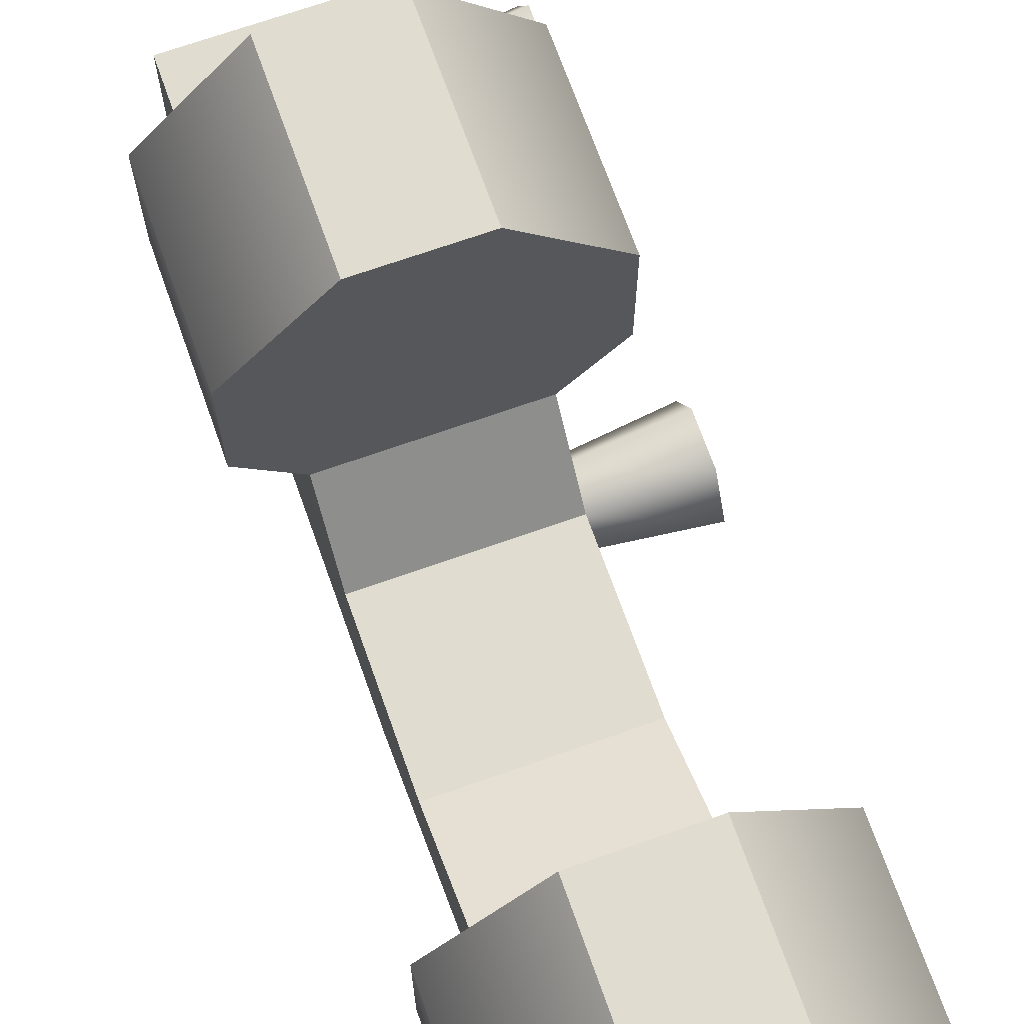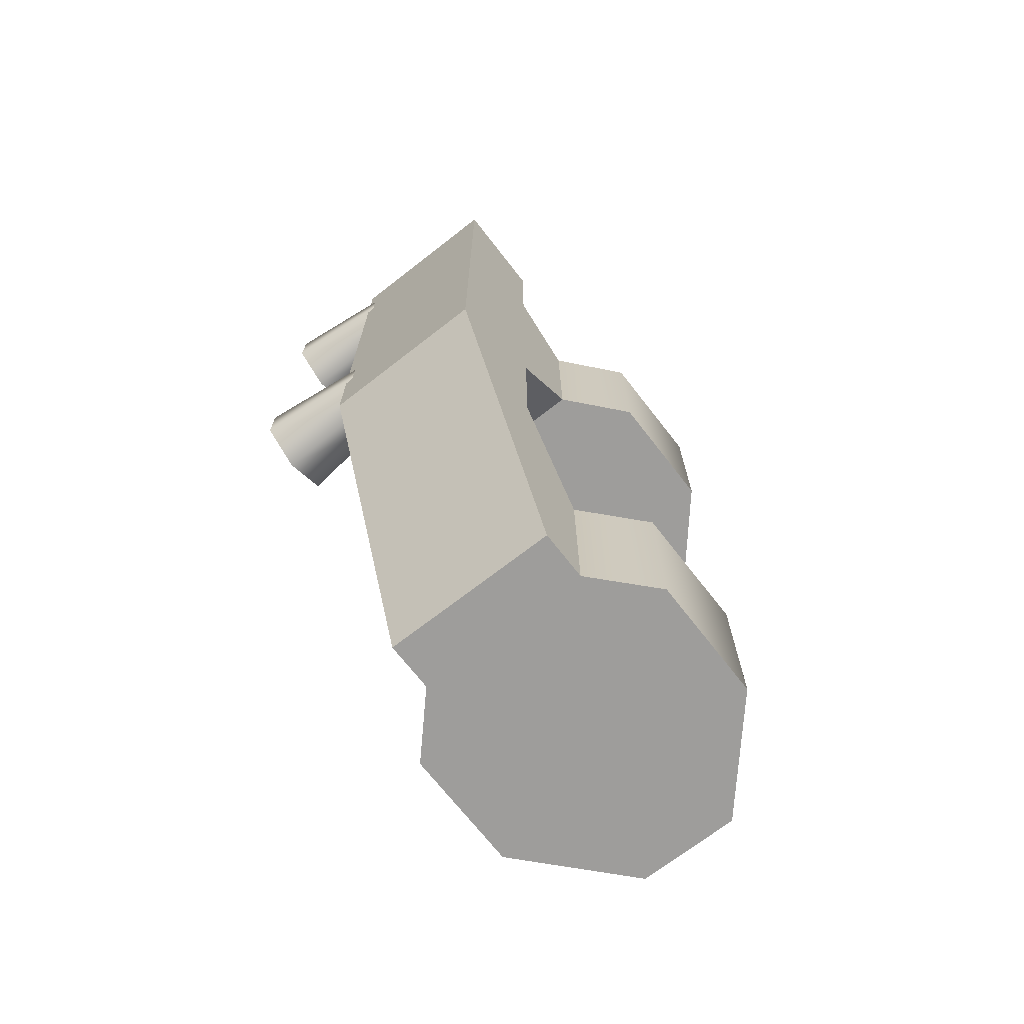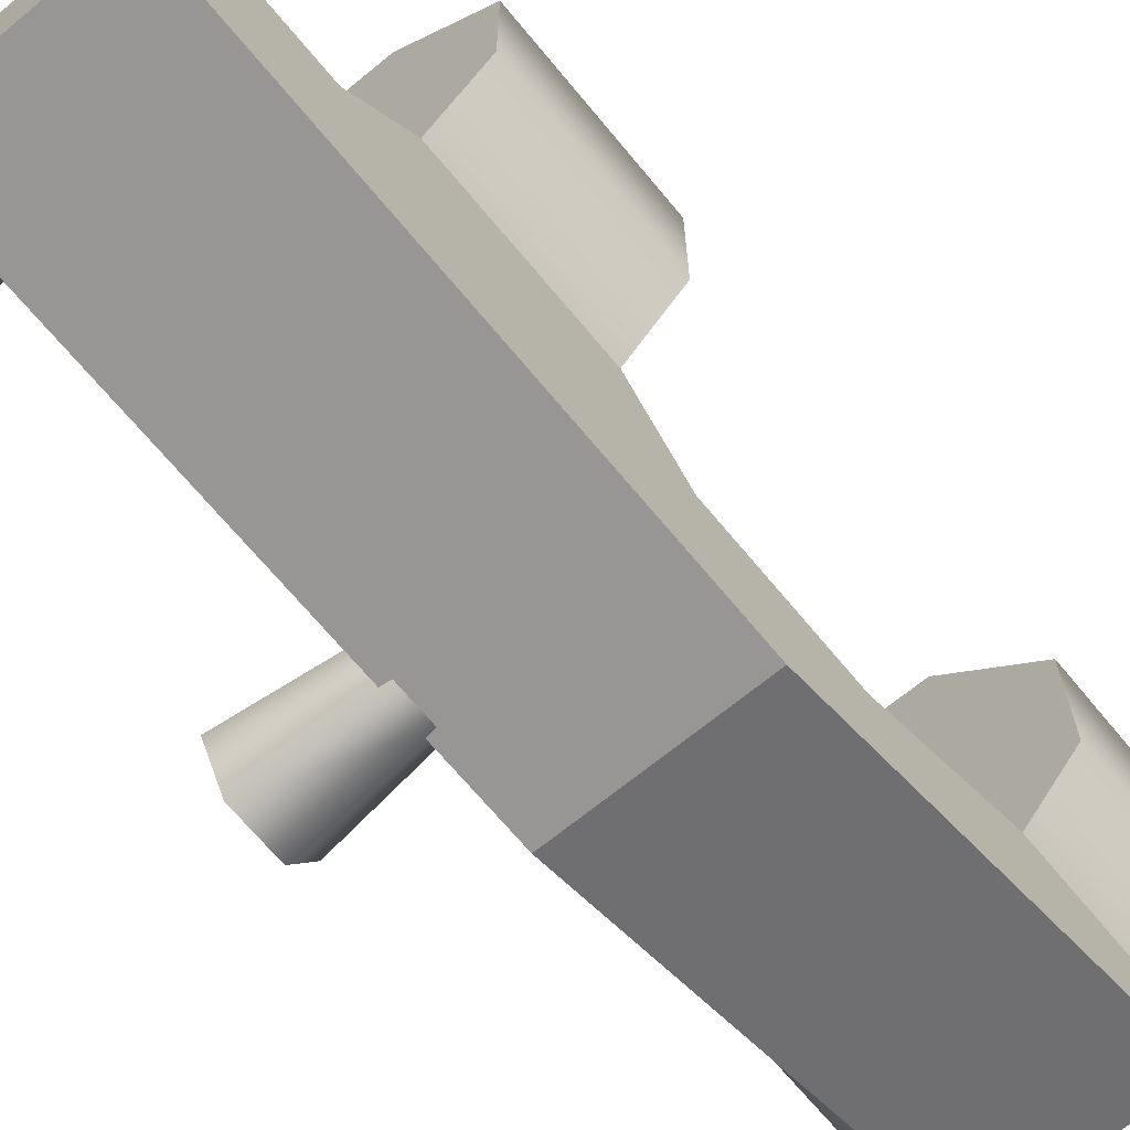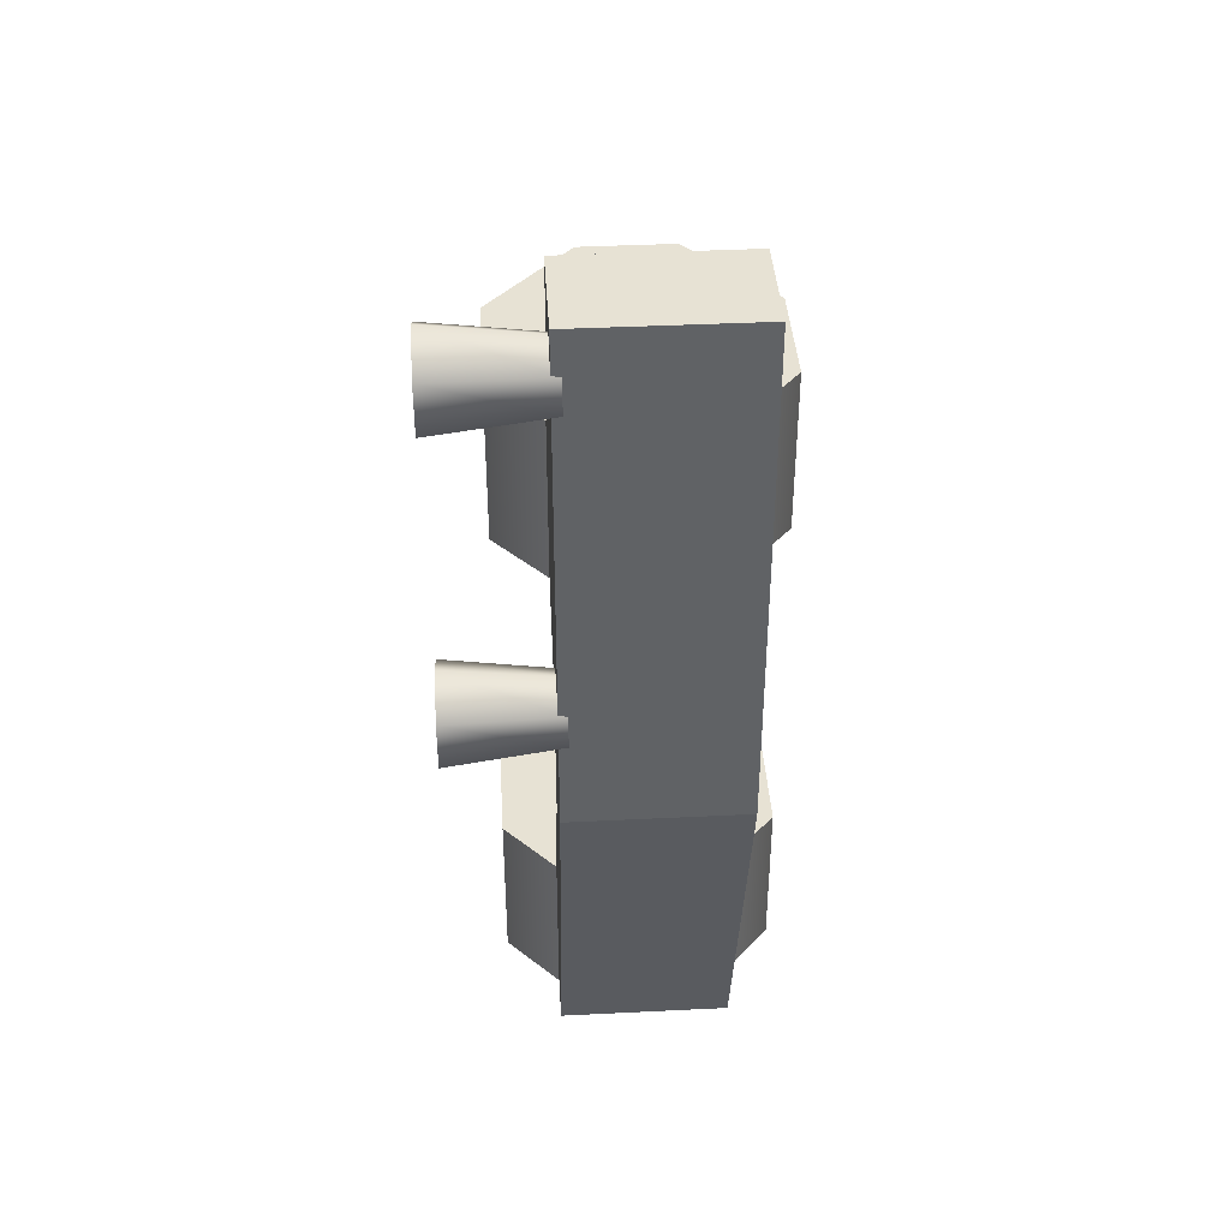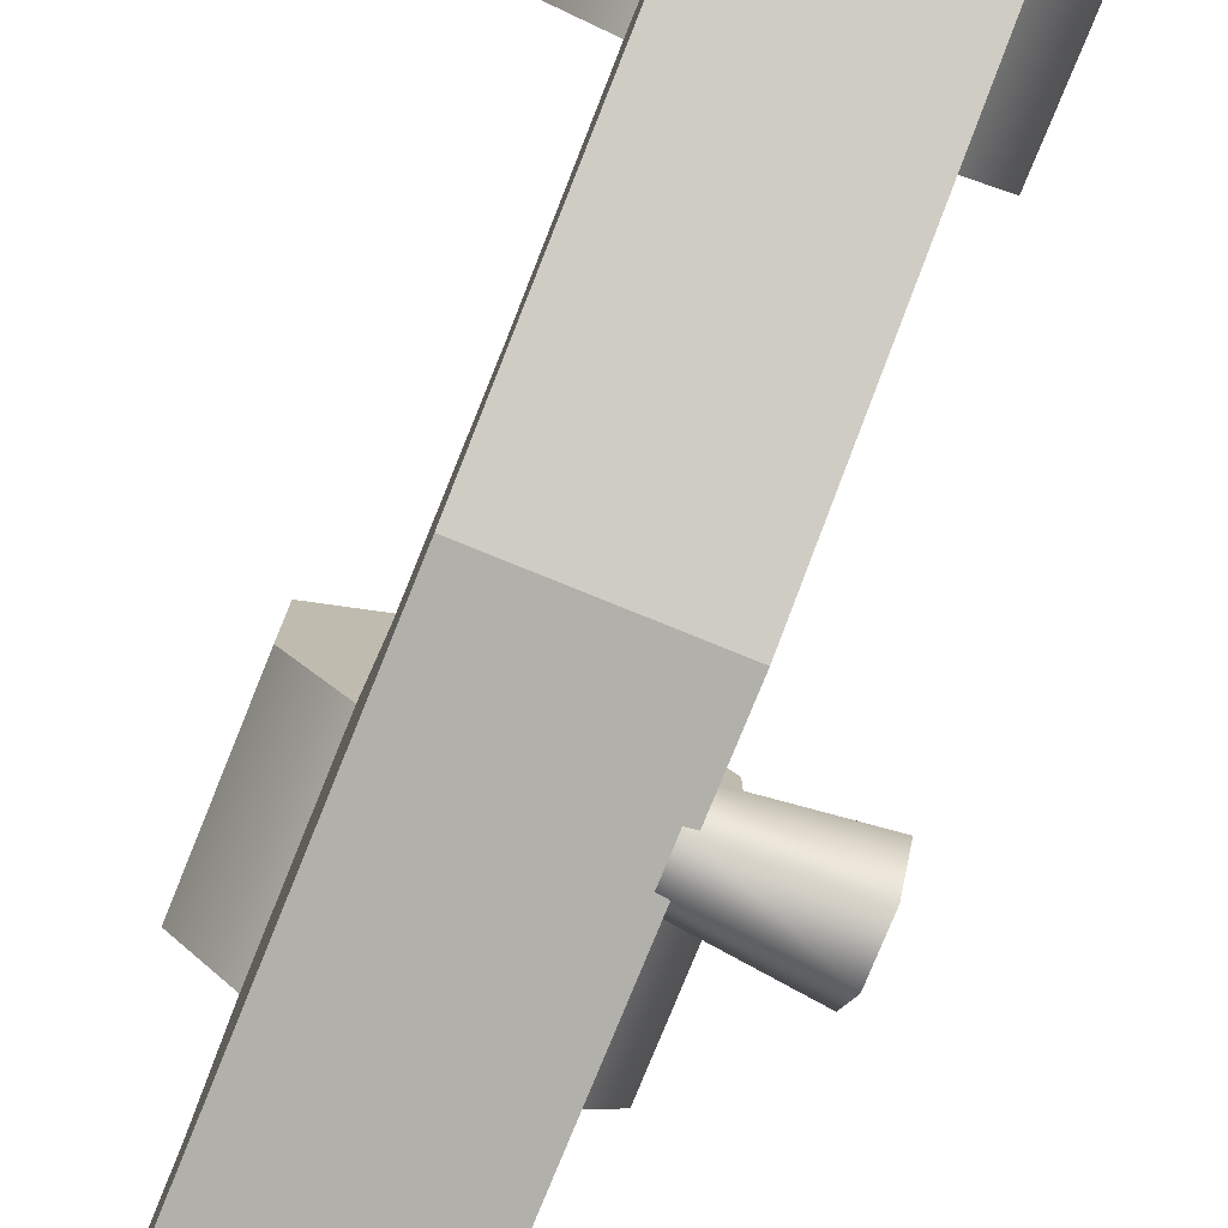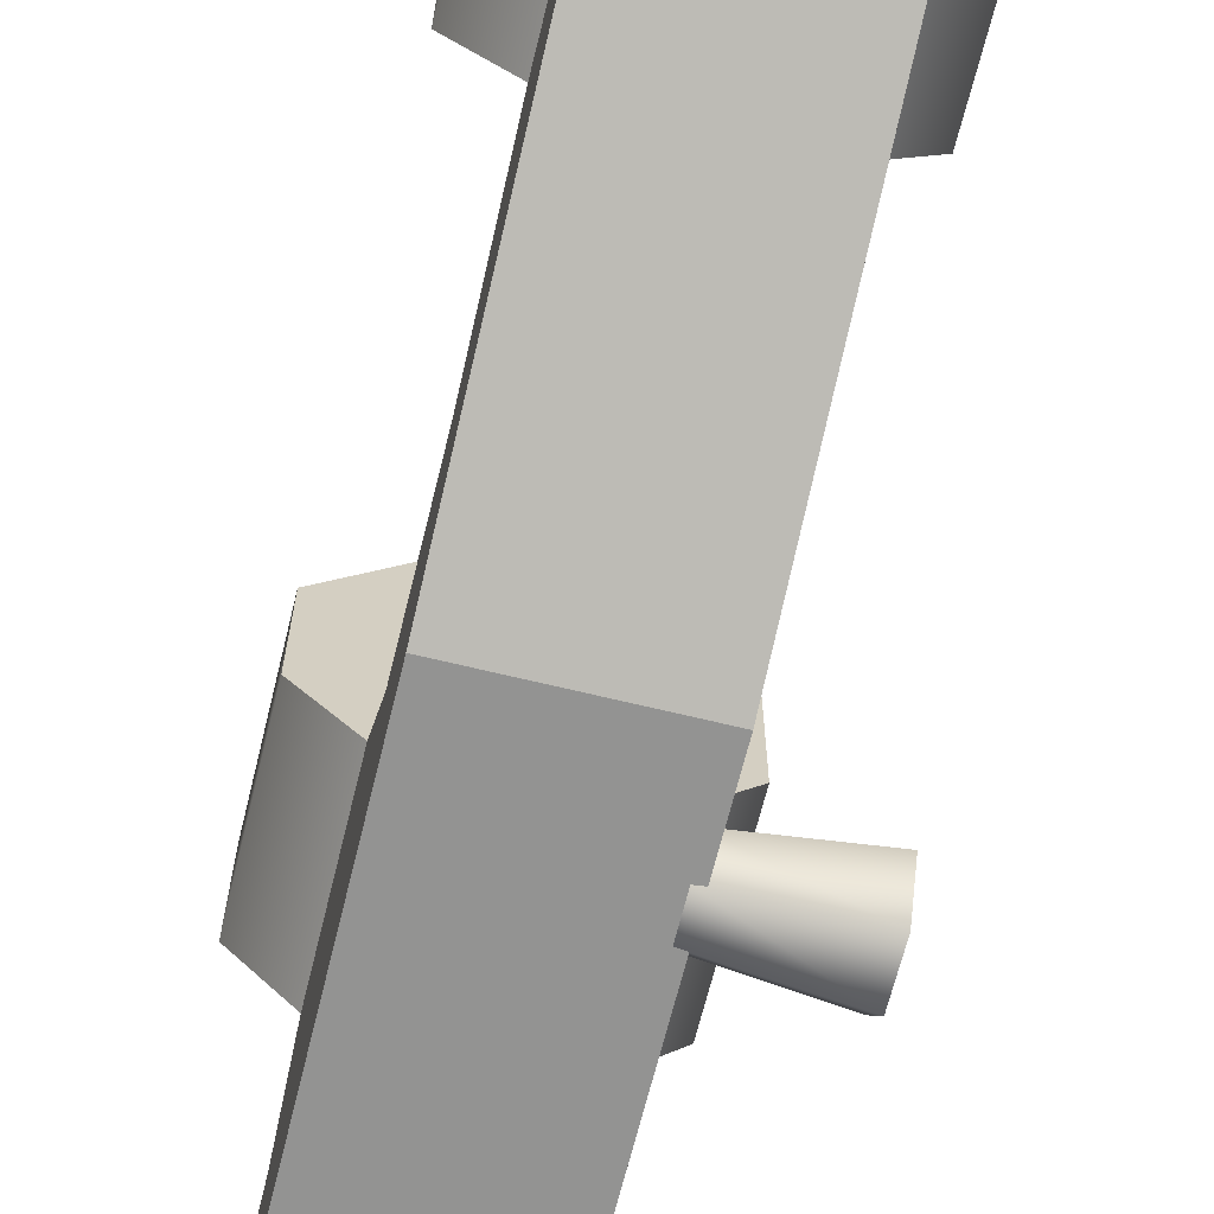
<metadata>
{"format":"obj","ext":"obj","renderer":"f3d","projection":"perspective","resolution":1024,"background":"white","views":[{"elev":69.5,"azim":-19.5,"up":"+Z"},{"elev":-70.4,"azim":-142.1,"up":"+Y"},{"elev":-67.9,"azim":-140.5,"up":"+Z"},{"elev":39.8,"azim":176.5,"up":"+Y"},{"elev":-78.4,"azim":-22.1,"up":"+Z"},{"elev":-66.7,"azim":-13.8,"up":"+Z"}]}
</metadata>
<code>
g mount_all_burris_ar_p_e_p_r_30mm_LOD1
v 0.01393 -0.01803 0.01163
v -0.01402 -0.007766 0.02279
v 0.01393 -0.007766 0.02279
v -0.01402 -0.01803 0.01163
v 0.01393 -0.04288 0.01163
v -0.01402 -0.01803 0.01163
v 0.01393 -0.01803 0.01163
v -0.01402 -0.04288 0.01163
v 0.01393 -0.06818 0.02318
v -0.01402 -0.04288 0.01163
v 0.01393 -0.04288 0.01163
v -0.01402 -0.06818 0.02318
v -0.0224 -0.06818 0.0324
v 0.01393 -0.06818 0.02318
v 0.02245 -0.06818 0.0324
v -0.01402 -0.06818 0.02318
v -0.0224 -0.06818 0.05209
v 0.02245 -0.06818 0.05209
v -0.008156 -0.06818 0.06817
v 0.007868 -0.06818 0.06817
v 0.007868 -0.096 0.06817
v -0.008156 -0.06818 0.06817
v 0.007868 -0.06818 0.06817
v -0.008156 -0.096 0.06817
v -0.0224 -0.096 0.05209
v 0.007868 -0.096 0.06817
v 0.02245 -0.096 0.05209
v -0.008156 -0.096 0.06817
v -0.0224 -0.096 0.0324
v 0.02245 -0.096 0.0324
v -0.01402 -0.096 0.02328
v -0.01402 -0.096 0.0155
v 0.01393 -0.096 0.02328
v 0.01393 -0.096 0.0155
v 0.01393 -0.02934 -0.005484
v -0.01402 -0.096 0.0155
v 0.01393 -0.096 0.0155
v -0.01402 -0.02934 -0.005484
v 0.01393 0.05249 -0.005484
v -0.01402 -0.02934 -0.005484
v 0.01393 -0.02934 -0.005484
v -0.01402 0.05249 -0.005484
v 0.01393 0.05249 0.01133
v -0.01402 0.05249 -0.005484
v 0.01393 0.05249 -0.005484
v -0.01402 0.05249 0.01133
v 0.01393 0.02973 0.01133
v -0.01402 0.05249 0.01133
v 0.01393 0.05249 0.01133
v -0.01402 0.02973 0.01133
v 0.01393 0.01991 0.02264
v -0.01402 0.02973 0.01133
v 0.01393 0.02973 0.01133
v -0.01402 0.01991 0.02264
v -0.0224 0.01991 0.0324
v 0.01393 0.01991 0.02264
v 0.02245 0.01991 0.0324
v -0.01402 0.01991 0.02264
v -0.0224 0.01991 0.05209
v 0.02245 0.01991 0.05209
v -0.008156 0.01991 0.06861
v 0.007868 0.01991 0.06861
v 0.007868 -0.007766 0.06861
v -0.008156 0.01991 0.06861
v 0.007868 0.01991 0.06861
v -0.008156 -0.007766 0.06861
v -0.0224 -0.007766 0.05209
v 0.007868 -0.007766 0.06861
v 0.02245 -0.007766 0.05209
v -0.008156 -0.007766 0.06861
v -0.0224 -0.007766 0.0324
v 0.02245 -0.007766 0.0324
v -0.01402 -0.007766 0.02279
v 0.01393 -0.007766 0.02279
v -0.01402 0.05249 -0.005484
v -0.01402 0.02973 0.01133
v -0.01402 -0.02934 -0.005484
v -0.01402 0.05249 0.01133
v -0.01402 -0.01803 0.01163
v -0.01402 0.01991 0.02264
v -0.01402 -0.007766 0.02279
v -0.01402 -0.04288 0.01163
v -0.01402 -0.096 0.0155
v -0.01402 -0.06818 0.02318
v -0.01402 -0.096 0.02328
v 0.01393 0.05249 -0.005484
v 0.01393 -0.02934 -0.005484
v 0.01393 0.02973 0.01133
v 0.01393 0.05249 0.01133
v 0.01393 -0.01803 0.01163
v 0.01393 -0.007766 0.02279
v 0.01393 0.01991 0.02264
v 0.01393 -0.04288 0.01163
v 0.01393 -0.096 0.0155
v 0.01393 -0.096 0.02328
v 0.01393 -0.06818 0.02318
v -0.0224 -0.096 0.05209
v -0.008156 -0.06818 0.06817
v -0.008156 -0.096 0.06817
v -0.0224 -0.06818 0.05209
v -0.0224 -0.06818 0.0324
v -0.0224 -0.096 0.0324
v -0.01402 -0.06818 0.02318
v -0.01402 -0.096 0.02328
v -0.0224 -0.007766 0.05209
v -0.008156 0.01991 0.06861
v -0.008156 -0.007766 0.06861
v -0.0224 0.01991 0.05209
v -0.0224 0.01991 0.0324
v -0.0224 -0.007766 0.0324
v -0.01402 0.01991 0.02264
v -0.01402 -0.007766 0.02279
v 0.02245 0.01991 0.05209
v 0.007868 -0.007766 0.06861
v 0.007868 0.01991 0.06861
v 0.02245 -0.007766 0.05209
v 0.02245 -0.007766 0.0324
v 0.02245 0.01991 0.0324
v 0.01393 -0.007766 0.02279
v 0.01393 0.01991 0.02264
v 0.02245 -0.06818 0.05209
v 0.007868 -0.096 0.06817
v 0.007868 -0.06818 0.06817
v 0.02245 -0.096 0.05209
v 0.02245 -0.096 0.0324
v 0.02245 -0.06818 0.0324
v 0.01393 -0.096 0.02328
v 0.01393 -0.06818 0.02318
v 0.0125 -0.006359 -0.0005582
v 0.03035 -0.00814 0.006264
v 0.0125 -0.009219 0.004395
v 0.03035 -0.004201 -0.0005582
v 0.03035 -0.01602 0.006264
v 0.0125 -0.01494 0.004395
v 0.0125 -0.009219 -0.005512
v 0.03035 -0.00814 -0.007381
v 0.0125 -0.01494 -0.005512
v 0.03035 -0.01602 -0.007381
v 0.0125 -0.0178 -0.0005582
v 0.03035 -0.01996 -0.0005582
v 0.0125 -0.01494 0.004395
v 0.03035 -0.01602 0.006264
v 0.03035 -0.01996 -0.0005582
v 0.03035 -0.00814 -0.007381
v 0.03035 -0.01602 -0.007381
v 0.03035 -0.004201 -0.0005582
v 0.03035 -0.00814 0.006264
v 0.03035 -0.01602 0.006264
v 0.0125 0.04858 -0.0005582
v 0.03035 0.0468 0.006264
v 0.0125 0.04572 0.004395
v 0.03035 0.05073 -0.0005582
v 0.03035 0.03892 0.006264
v 0.0125 0.04 0.004395
v 0.0125 0.04572 -0.005512
v 0.03035 0.0468 -0.007381
v 0.0125 0.04 -0.005512
v 0.03035 0.03892 -0.007381
v 0.0125 0.03714 -0.0005582
v 0.03035 0.03498 -0.0005582
v 0.0125 0.04 0.004395
v 0.03035 0.03892 0.006264
v 0.03035 0.03498 -0.0005582
v 0.03035 0.0468 -0.007381
v 0.03035 0.03892 -0.007381
v 0.03035 0.05073 -0.0005582
v 0.03035 0.0468 0.006264
v 0.03035 0.03892 0.006264
g mount_all_burris_ar_p_e_p_r_30mm_LOD1_0
f 3 2 1
f 4 1 2
f 7 6 5
f 8 5 6
f 11 10 9
f 12 9 10
f 15 14 13
f 16 13 14
f 13 17 15
f 18 15 17
f 17 19 18
f 20 18 19
f 23 22 21
f 24 21 22
f 27 26 25
f 28 25 26
f 25 29 27
f 30 27 29
f 31 30 29
f 32 30 31
f 33 30 32
f 34 33 32
f 37 36 35
f 38 35 36
f 41 40 39
f 42 39 40
f 45 44 43
f 46 43 44
f 49 48 47
f 50 47 48
f 53 52 51
f 54 51 52
f 57 56 55
f 58 55 56
f 55 59 57
f 60 57 59
f 59 61 60
f 62 60 61
f 65 64 63
f 66 63 64
f 69 68 67
f 70 67 68
f 67 71 69
f 72 69 71
f 71 73 72
f 74 72 73
f 77 76 75
f 78 75 76
f 79 76 77
f 76 79 80
f 81 80 79
f 82 79 77
f 83 82 77
f 82 83 84
f 85 84 83
f 88 87 86
f 89 88 86
f 90 87 88
f 90 88 91
f 92 91 88
f 93 87 90
f 94 87 93
f 94 93 95
f 96 95 93
f 99 98 97
f 100 97 98
f 100 101 97
f 102 97 101
f 101 103 102
f 104 102 103
f 107 106 105
f 108 105 106
f 108 109 105
f 110 105 109
f 109 111 110
f 112 110 111
f 115 114 113
f 116 113 114
f 116 117 113
f 118 113 117
f 117 119 118
f 120 118 119
f 123 122 121
f 124 121 122
f 124 125 121
f 126 121 125
f 125 127 126
f 128 126 127
f 131 130 129
f 132 129 130
f 130 131 133
f 134 133 131
f 129 132 135
f 136 135 132
f 135 136 137
f 138 137 136
f 137 138 139
f 140 139 138
f 139 140 141
f 142 141 140
f 145 144 143
f 146 143 144
f 146 147 143
f 148 143 147
f 151 150 149
f 152 149 150
f 150 151 153
f 154 153 151
f 149 152 155
f 156 155 152
f 155 156 157
f 158 157 156
f 157 158 159
f 160 159 158
f 159 160 161
f 162 161 160
f 165 164 163
f 166 163 164
f 166 167 163
f 168 163 167

</code>
